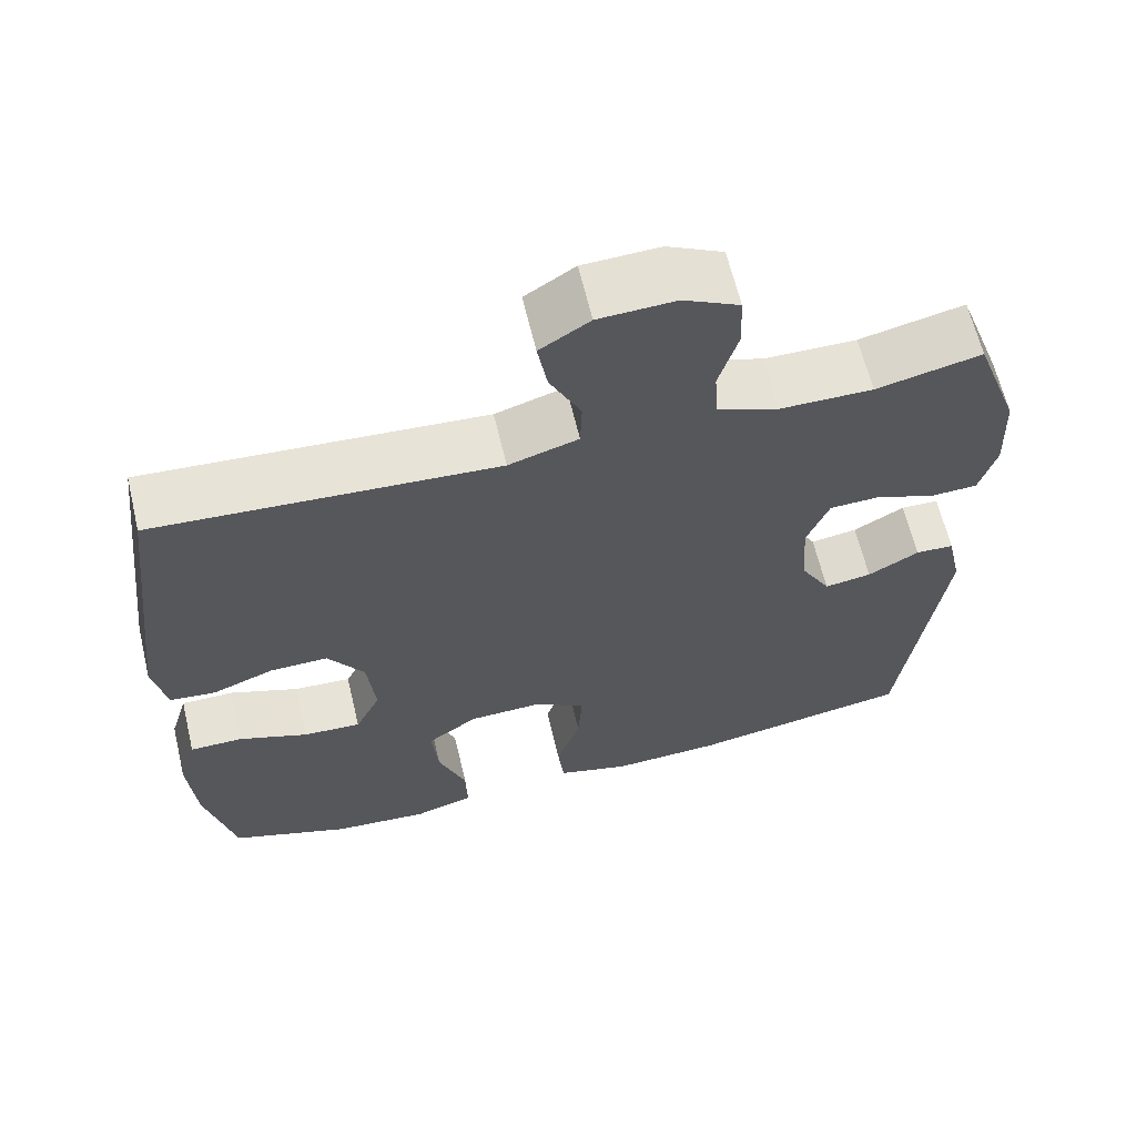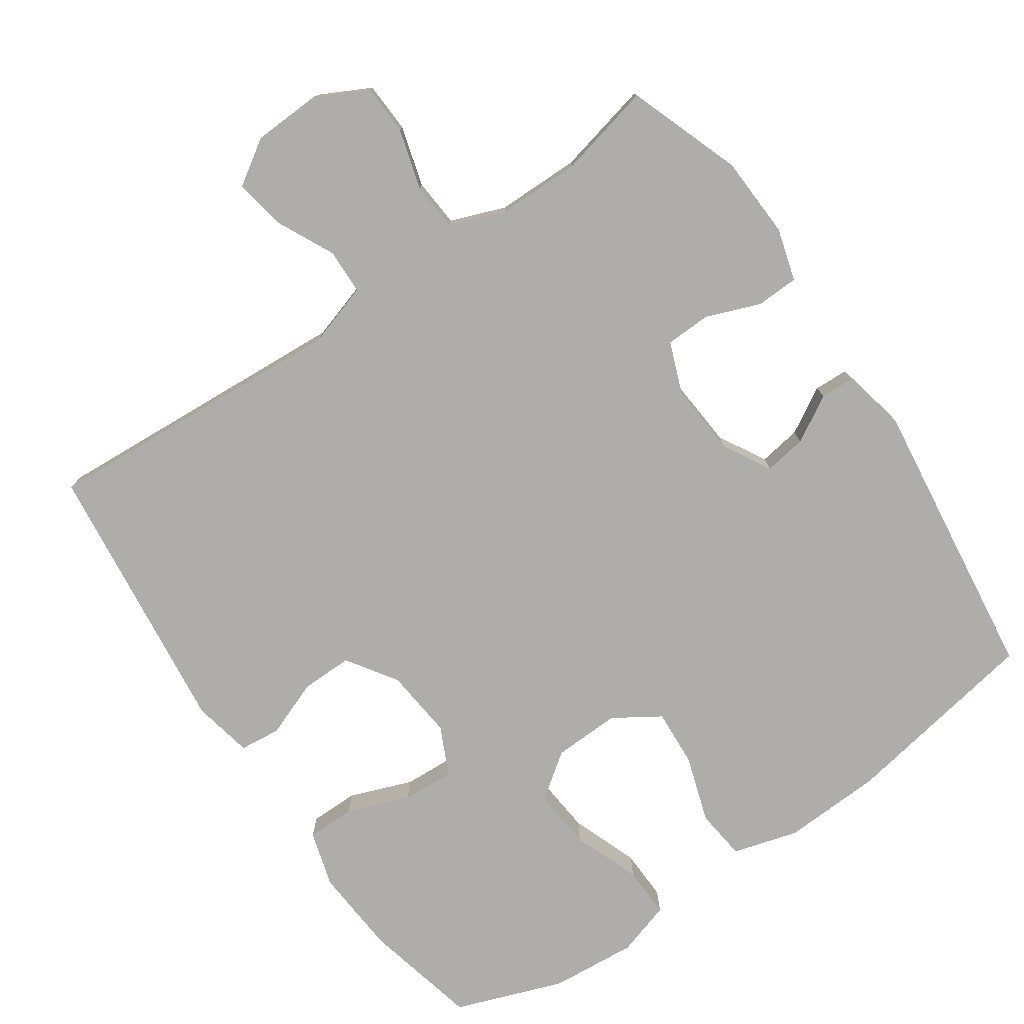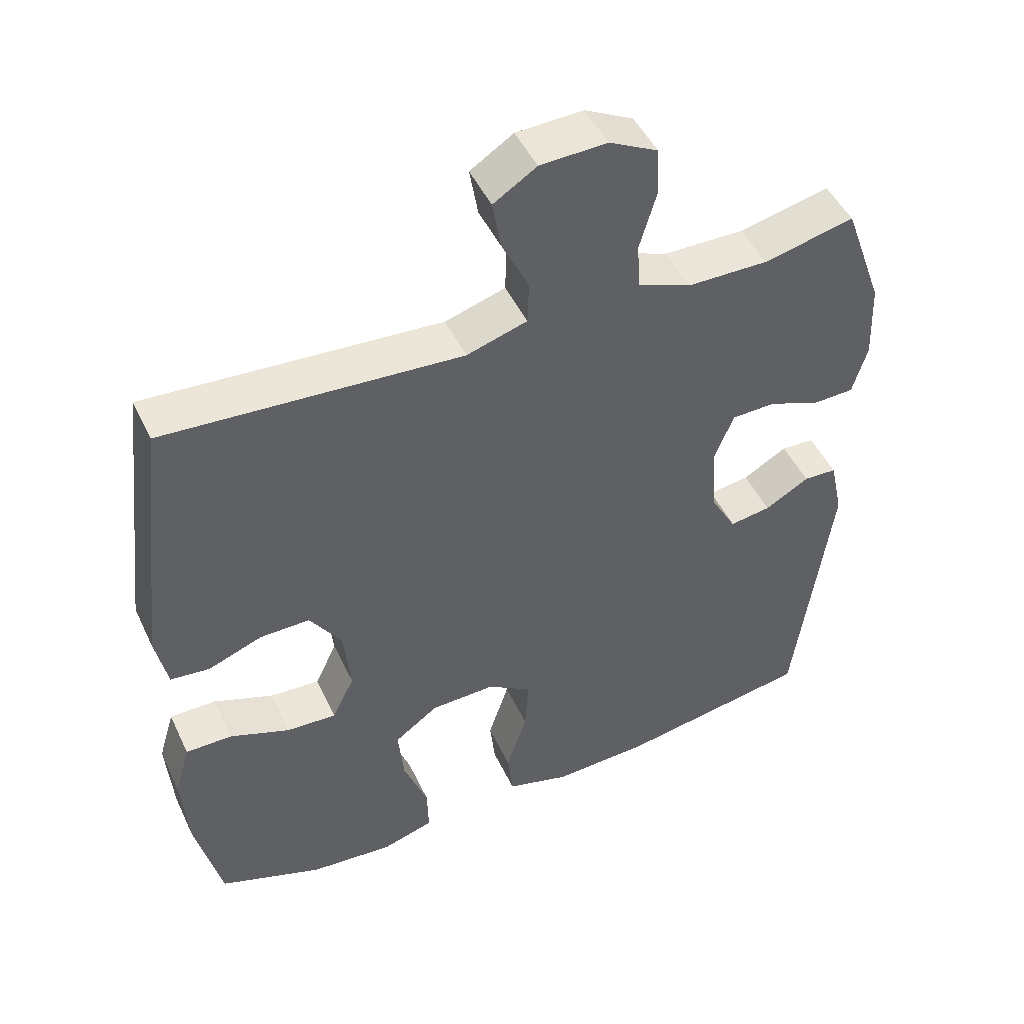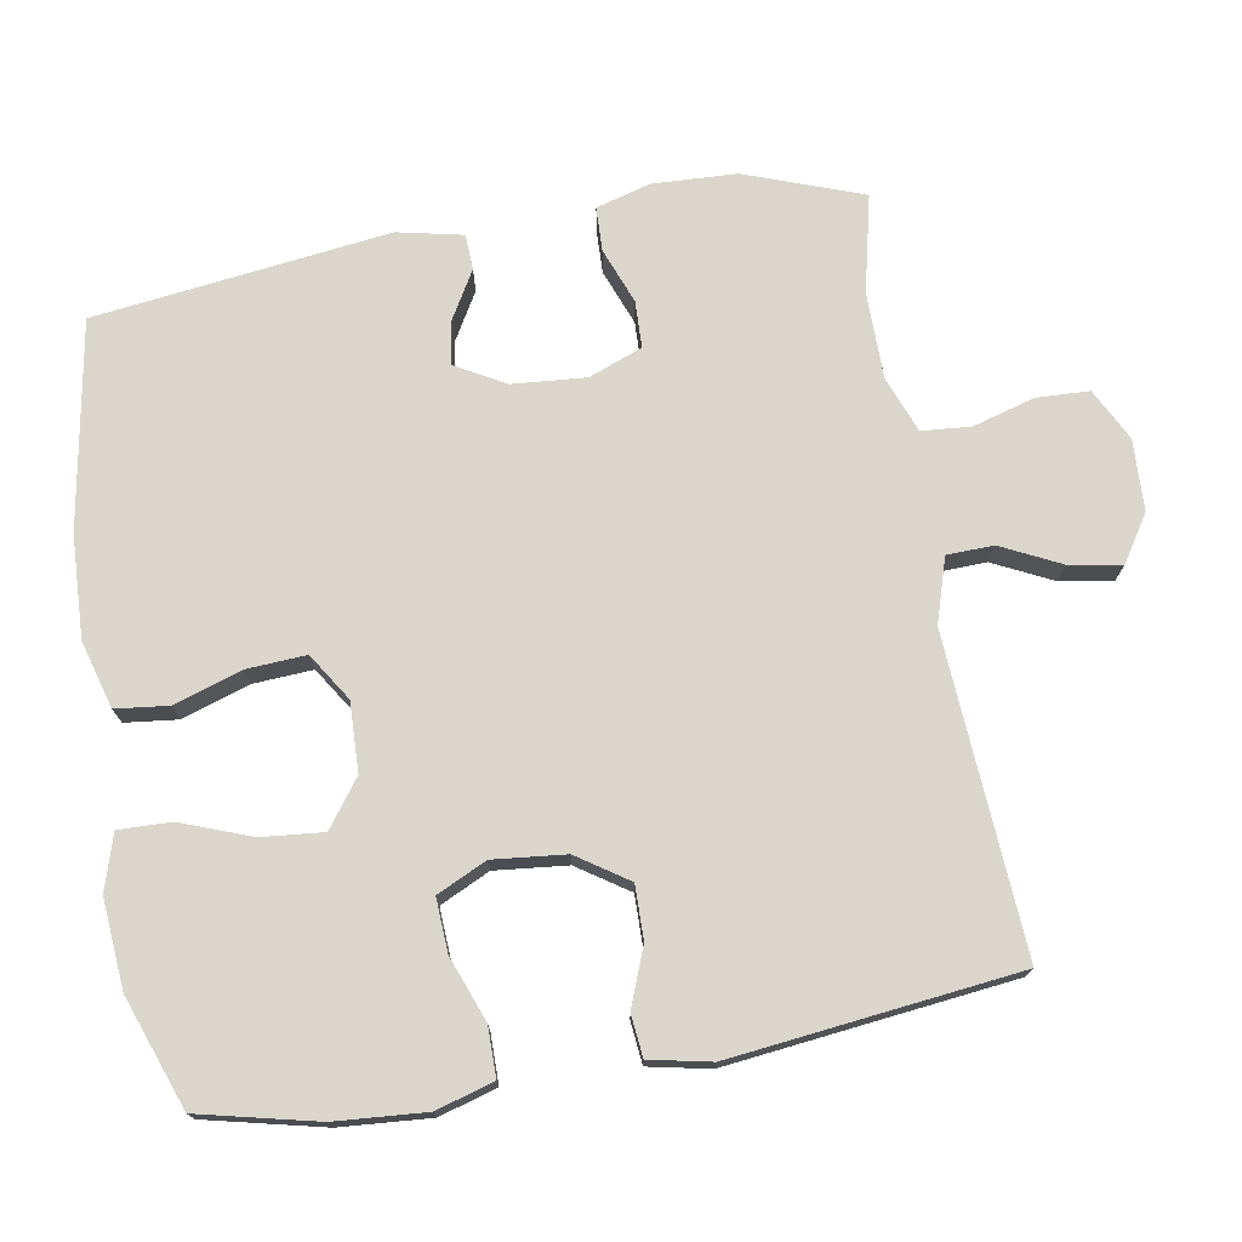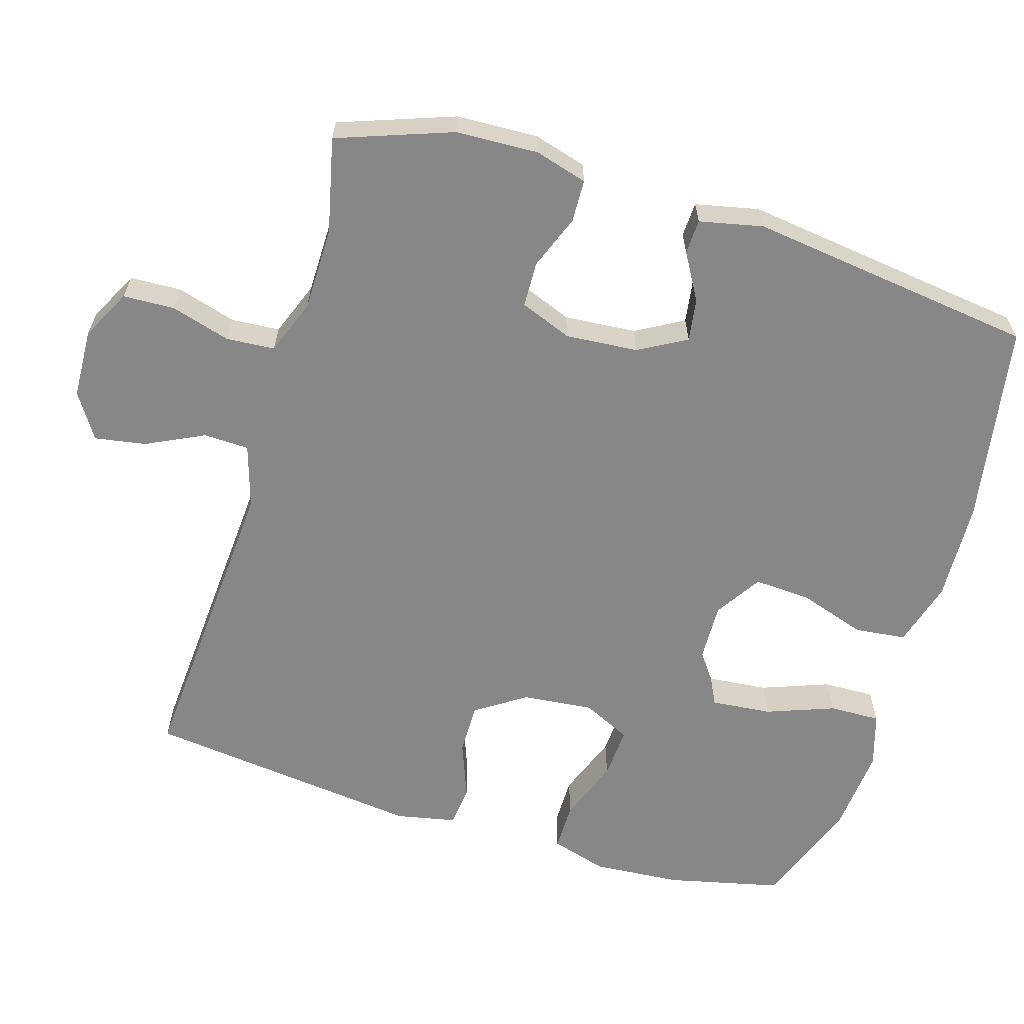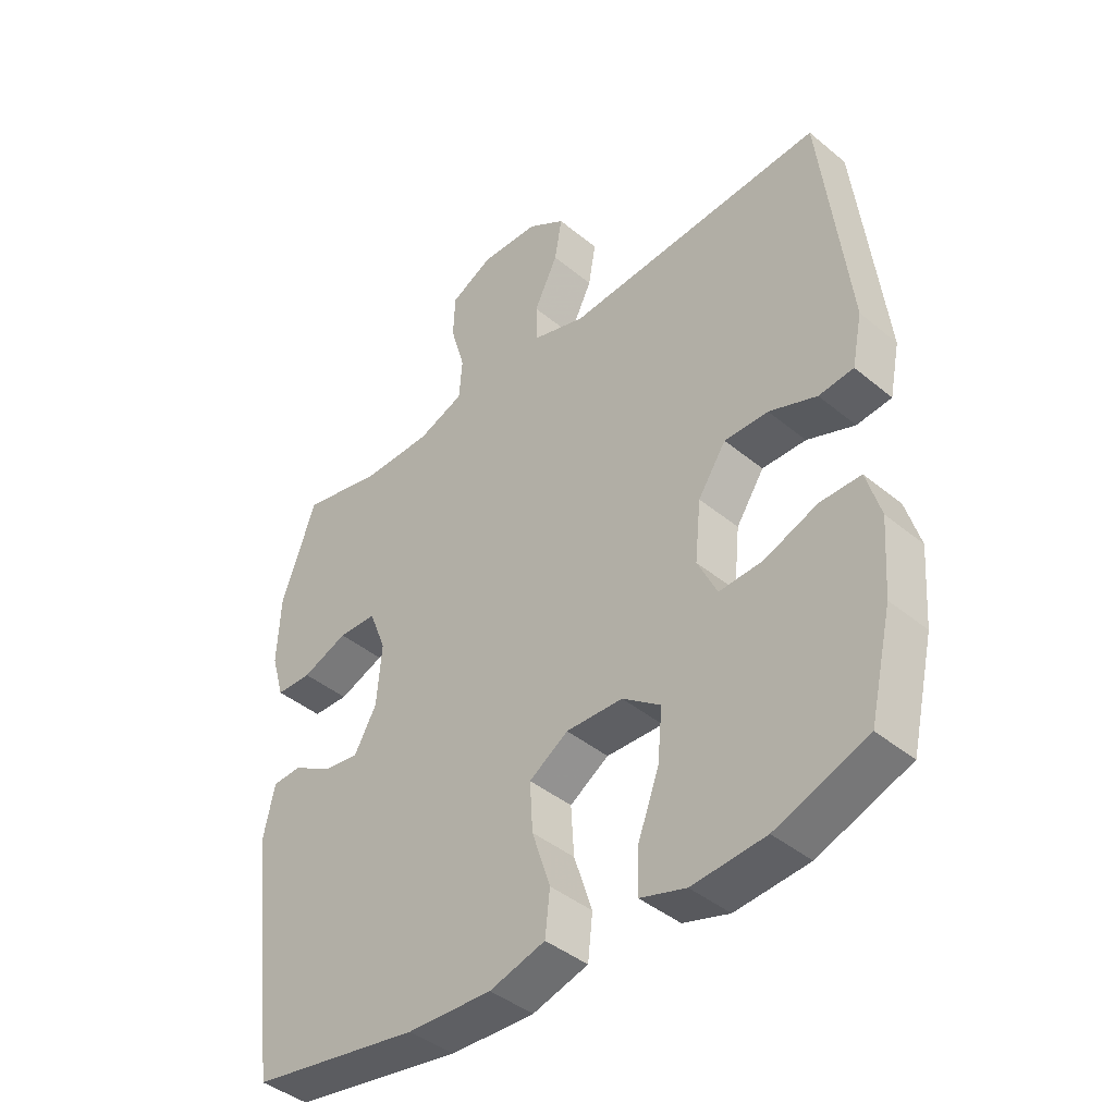
<metadata>
{"format":"obj","ext":"obj","renderer":"f3d","projection":"perspective","resolution":1024,"background":"white","views":[{"elev":63.8,"azim":-13.4,"up":"+Z"},{"elev":-77.3,"azim":34.5,"up":"+Y"},{"elev":47.9,"azim":-24.5,"up":"+Z"},{"elev":74.1,"azim":-99.7,"up":"+Y"},{"elev":-62.6,"azim":73.1,"up":"+Y"},{"elev":-42.2,"azim":-134.6,"up":"+Z"}]}
</metadata>
<code>
v 0.5 0.07 0.5
v 0.557 0.07 0.342
v 0.562 0.07 0.228
v 0.541 0.07 0.155
v 0.482 0.07 0.153
v 0.407 0.07 0.182
v 0.344 0.07 0.18
v 0.316 0.07 0.108
v 0.324 0.07 0.008
v 0.361 0.07 -0.058
v 0.42 0.07 -0.049
v 0.484 0.07 -0.012
v 0.532 0.07 -0.014
v 0.551 0.07 -0.102
v 0.5 0.07 -0.5
v 0.222 0.07 -0.548
v 0.084 0.07 -0.554
v -0.007 0.07 -0.528
v -0.015 0.07 -0.457
v 0.015 0.07 -0.365
v 0.02 0.07 -0.285
v -0.044 0.07 -0.244
v -0.137 0.07 -0.247
v -0.2 0.07 -0.293
v -0.192 0.07 -0.377
v -0.157 0.07 -0.471
v -0.155 0.07 -0.542
v -0.23 0.07 -0.565
v -0.35 0.07 -0.555
v -0.5 0.07 -0.5
v -0.537 0.07 -0.341
v -0.546 0.07 -0.219
v -0.523 0.07 -0.141
v -0.456 0.07 -0.141
v -0.369 0.07 -0.174
v -0.297 0.07 -0.178
v -0.265 0.07 -0.111
v -0.275 0.07 -0.013
v -0.321 0.07 0.056
v -0.393 0.07 0.055
v -0.471 0.07 0.025
v -0.528 0.07 0.031
v -0.545 0.07 0.114
v -0.5 0.07 0.5
v -0.073 0.07 0.472
v 0.014 0.07 0.499
v 0.016 0.07 0.562
v -0.023 0.07 0.642
v -0.035 0.07 0.713
v 0.027 0.07 0.753
v 0.123 0.07 0.757
v 0.193 0.07 0.721
v 0.196 0.07 0.65
v 0.172 0.07 0.567
v 0.177 0.07 0.5
v 0.253 0.07 0.471
v 0.369 0.07 0.47
v 0.5 0 0.5
v 0.557 0 0.342
v 0.562 0 0.228
v 0.541 0 0.155
v 0.482 0 0.153
v 0.407 0 0.182
v 0.344 0 0.18
v 0.316 0 0.108
v 0.324 0 0.008
v 0.361 0 -0.058
v 0.42 0 -0.049
v 0.484 0 -0.012
v 0.532 0 -0.014
v 0.551 0 -0.102
v 0.5 0 -0.5
v 0.222 0 -0.548
v 0.084 0 -0.554
v -0.007 0 -0.528
v -0.015 0 -0.457
v 0.015 0 -0.365
v 0.02 0 -0.285
v -0.044 0 -0.244
v -0.137 0 -0.247
v -0.2 0 -0.293
v -0.192 0 -0.377
v -0.157 0 -0.471
v -0.155 0 -0.542
v -0.23 0 -0.565
v -0.35 0 -0.555
v -0.5 0 -0.5
v -0.537 0 -0.341
v -0.546 0 -0.219
v -0.523 0 -0.141
v -0.456 0 -0.141
v -0.369 0 -0.174
v -0.297 0 -0.178
v -0.265 0 -0.111
v -0.275 0 -0.013
v -0.321 0 0.056
v -0.393 0 0.055
v -0.471 0 0.025
v -0.528 0 0.031
v -0.545 0 0.114
v -0.5 0 0.5
v -0.073 0 0.472
v 0.014 0 0.499
v 0.016 0 0.562
v -0.023 0 0.642
v -0.035 0 0.713
v 0.027 0 0.753
v 0.123 0 0.757
v 0.193 0 0.721
v 0.196 0 0.65
v 0.172 0 0.567
v 0.177 0 0.5
v 0.253 0 0.471
v 0.369 0 0.47
f 51 52 53 54
f 51 54 55
f 50 51 55
f 47 48 49 50
f 46 47 50 55
f 45 46 55 56
f 43 44 45
f 40 41 42 43
f 39 40 43 45
f 38 39 45 56
f 32 33 34 35
f 32 35 36
f 31 32 36
f 30 31 36
f 29 30 36
f 28 29 36 37
f 25 26 27 28
f 24 25 28 37
f 17 18 19 20
f 17 20 21
f 16 17 21
f 15 16 21
f 14 15 21 22
f 11 12 13 14
f 10 11 14 22
f 3 4 5 6
f 3 6 7
f 57 1 2 3
f 57 3 7
f 56 57 7 8
f 38 56 8 9
f 23 24 37 38
f 22 23 38
f 9 10 22 38
f 111 110 109 108
f 112 111 108
f 112 108 107
f 107 106 105 104
f 112 107 104 103
f 113 112 103 102
f 102 101 100
f 100 99 98 97
f 102 100 97 96
f 113 102 96 95
f 92 91 90 89
f 93 92 89
f 93 89 88
f 93 88 87
f 93 87 86
f 94 93 86 85
f 85 84 83 82
f 94 85 82 81
f 77 76 75 74
f 78 77 74
f 78 74 73
f 78 73 72
f 79 78 72 71
f 71 70 69 68
f 79 71 68 67
f 63 62 61 60
f 64 63 60
f 60 59 58 114
f 64 60 114
f 65 64 114 113
f 66 65 113 95
f 95 94 81 80
f 95 80 79
f 95 79 67 66
f 1 58 59 2
f 2 59 60 3
f 3 60 61 4
f 4 61 62 5
f 5 62 63 6
f 6 63 64 7
f 7 64 65 8
f 8 65 66 9
f 9 66 67 10
f 10 67 68 11
f 11 68 69 12
f 12 69 70 13
f 13 70 71 14
f 14 71 72 15
f 15 72 73 16
f 16 73 74 17
f 17 74 75 18
f 18 75 76 19
f 19 76 77 20
f 20 77 78 21
f 21 78 79 22
f 22 79 80 23
f 23 80 81 24
f 24 81 82 25
f 25 82 83 26
f 26 83 84 27
f 27 84 85 28
f 28 85 86 29
f 29 86 87 30
f 30 87 88 31
f 31 88 89 32
f 32 89 90 33
f 33 90 91 34
f 34 91 92 35
f 35 92 93 36
f 36 93 94 37
f 37 94 95 38
f 38 95 96 39
f 39 96 97 40
f 40 97 98 41
f 41 98 99 42
f 42 99 100 43
f 43 100 101 44
f 44 101 102 45
f 45 102 103 46
f 46 103 104 47
f 47 104 105 48
f 48 105 106 49
f 49 106 107 50
f 50 107 108 51
f 51 108 109 52
f 52 109 110 53
f 53 110 111 54
f 54 111 112 55
f 55 112 113 56
f 56 113 114 57
f 57 114 58 1

</code>
